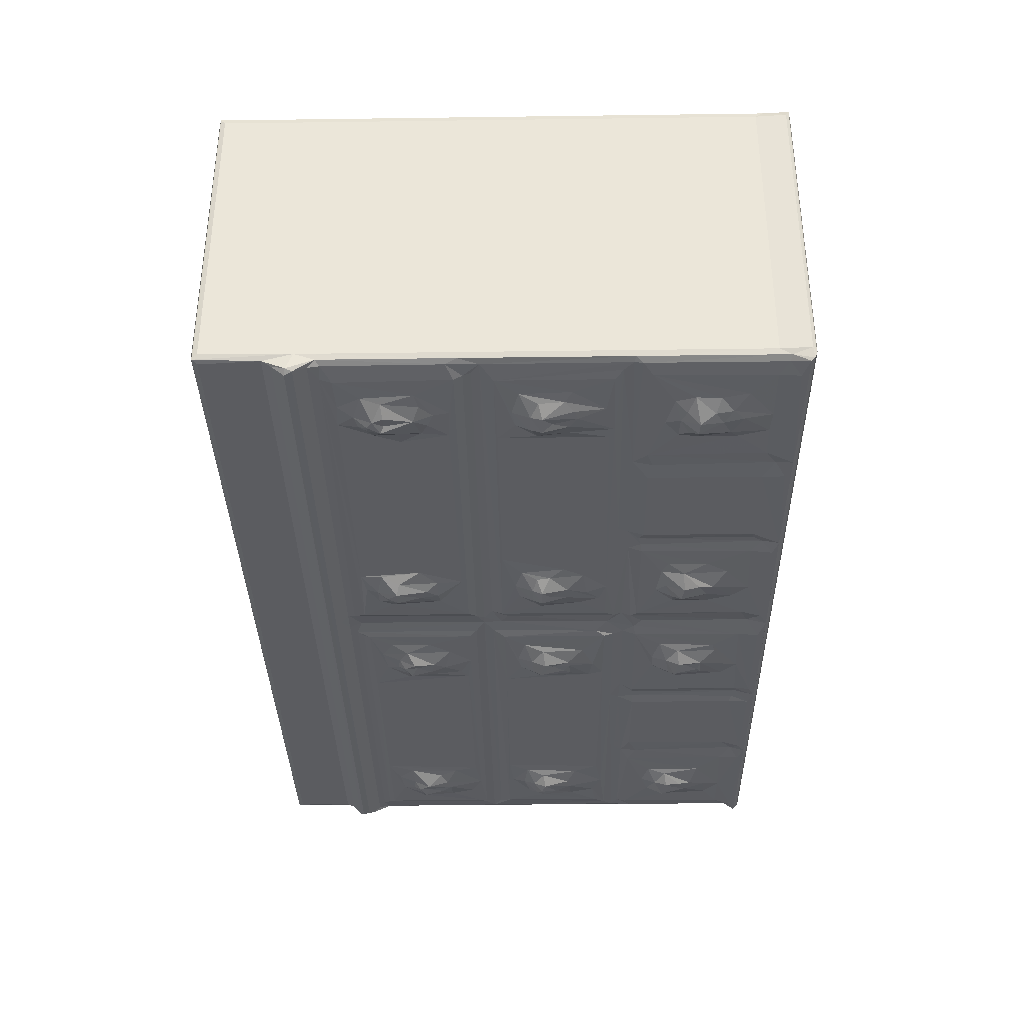
<metadata>
{"format":"obj","ext":"obj","renderer":"f3d","projection":"perspective","resolution":1024,"background":"white","views":[{"elev":-34.9,"azim":-89.0,"up":"+Y"}]}
</metadata>
<code>
v 17.63 12.69 8.567
v 17.69 13.09 7.613
v 18 12.66 8.287
v 17.42 12.74 9.102
v 18.56 12.9 8.274
v 18.51 13.13 7.817
v 18.15 12.87 9.105
v 18.49 12.68 8.934
v 16.74 13.13 9.018
v 17.85 12.9 10.58
v 17.06 13.22 10.88
v 17.78 13.25 11.56
v 19.14 13.13 9.797
v 18.49 13.16 11.27
v 19.28 13.28 10.91
v 13.94 13.83 0.08488
v 13.85 14.09 0.3468
v 14.19 13.74 0.3469
v 14.19 14.09 -0.0004787
v 14 13.74 3.448
v 13.85 14.04 5.012
v 13.89 13.18 4.647
v 14.19 12.98 4.587
v 14.08 13.46 3.93
v 14.01 13.09 4.99
v 13.93 13.73 6.047
v 14.2 13.45 5.665
v 14.24 13.57 6.262
v 15.23 13.34 6.769
v 15.11 13.46 6.163
v 17.12 13.3 6.844
v 13.93 30.26 0.08505
v 14.19 29.93 -0.0004694
v 13.85 29.93 0.3468
v 18.59 13.33 6.754
v 13.85 29.93 28.45
v 13.93 13.74 12.9
v 14.21 13.59 12.31
v 16.25 13.32 10.69
v 16.42 13.29 8.029
v 15.12 13.36 12.7
v 14.28 13.63 13.98
v 15.02 13.53 13.14
v 14.97 13.64 13.55
v 15.33 13.44 14.64
v 17.68 13.31 12.38
v 16.34 13.4 15.84
v 19.41 13.28 8.533
v 20.02 13.31 9.829
v 19.52 13.33 12.3
v 17.74 13.34 15.48
v 19.93 13.42 14.74
v 18.82 13.38 15.65
v 36.85 13.45 5.665
v 62.19 13.16 4.344
v 61.76 13.49 3.892
v 37.31 13.25 5.295
v 32.54 13.32 6.791
v 36.68 13.36 6.646
v 36.9 13.47 6.049
v 33.15 13.33 12.4
v 36.79 13.45 14.62
v 37.13 13.52 13.11
v 32.19 13.33 10.08
v 37.49 13.64 13.55
v 31.1 13.43 14.73
v 36.65 13.36 12.68
v 36.76 13.61 14.03
v 32.85 12.96 8.903
v 32.51 13.27 7.927
v 33.4 12.59 8.753
v 33.78 13.07 7.644
v 33.93 12.7 8.219
v 34.16 12.58 8.789
v 33.55 12.91 10.43
v 34.16 12.91 10.07
v 33.11 13.22 11.03
v 34.22 13.09 11.04
v 34.54 12.94 8.247
v 34.76 13.03 9.677
v 35.08 13.28 11.13
v 61.89 13.74 3.447
v 61.89 29.93 -0.0004945
v 33.75 13.23 7.02
v 38.2 13.5 5.665
v 37.99 13.66 6.352
v 61.89 14.09 -0.0004873
v 32.37 13.37 15.81
v 33.7 13.35 15.42
v 35 13.28 7.639
v 35.41 13.29 8.471
v 38.03 13.67 13.54
v 34.78 13.38 15.65
v 35.9 13.4 16.84
v 37.2 13.56 14.9
v 37.98 13.68 14.54
v 17.61 12.89 16.41
v 16.85 13.17 16.82
v 17.54 12.7 17.01
v 18.16 12.9 17.51
v 18.51 12.64 16.98
v 18.74 13 16.4
v 19.21 13.1 17.36
v 17.91 13.04 18.76
v 17.44 13.12 18.62
v 18.54 13.03 18.34
v 17.58 13.09 24.2
v 17.98 12.63 24.85
v 17.55 12.99 25.61
v 17.6 13.18 26.52
v 18.21 12.93 26.01
v 18.69 12.6 24.8
v 18.28 13.15 23.91
v 19.38 13.23 26.47
v 19.88 13.37 24.89
v 19.24 13.12 24.33
v 13.93 13.74 21.56
v 14.25 13.63 21.46
v 14.75 13.57 20.98
v 16.24 13.41 18.51
v 15.29 13.43 20.56
v 16.85 13.27 18.12
v 17.58 13.39 20.19
v 13.85 14.05 28.45
v 14.25 13.58 21.91
v 15.06 13.45 22.42
v 13.93 13.74 29.07
v 19.31 13.45 20.65
v 17.01 13.37 23.59
v 19.74 13.38 16.76
v 19.93 13.42 20.37
v 19.28 13.24 18.4
v 21.54 13.44 22.4
v 18.75 13.4 23.15
v 19.75 13.39 23.86
v 28.41 13.59 21.1
v 22.34 13.62 21.66
v 14.25 13.57 28.98
v 15.09 13.43 28.49
v 16.5 13.41 27.23
v 16.69 13.35 24.59
v 16.79 13.38 25.87
v 13.73 14.01 30.04
v 13.92 13.32 29.94
v 13.83 13.46 30.11
v 15.03 13.3 29.57
v 13.86 13.73 30.22
v 14.15 14.07 30.3
v 13.85 30.26 30.22
v 18.17 13.41 28.51
v 13.73 29.92 30.04
v 14.15 29.94 30.3
v 18.15 13.13 27.05
v 19.48 13.42 28.42
v 19.9 13.4 26.86
v 22.11 13.3 29.89
v 21.4 13.43 28.46
v 41.31 14.07 30.3
v 22.45 13.48 22.68
v 23.51 13.43 22.48
v 28.78 13.43 22.48
v 33.93 13.43 20.55
v 32.13 13.42 18.13
v 28.71 13.63 21.61
v 29.33 13.57 22.22
v 23.49 13.43 28.42
v 22.3 13.49 29.03
v 23.32 13.3 29.58
v 28.81 13.43 28.43
v 29.68 13.58 28.98
v 29.23 13.55 28.45
v 29.49 13.29 29.87
v 61.93 13.46 30.12
v 33.54 12.9 16.4
v 32.81 13.18 16.65
v 33.49 12.67 16.92
v 32.73 13.23 17.37
v 34.13 12.87 17.4
v 33.6 13 18.34
v 34.47 12.67 16.93
v 34.71 12.99 16.44
v 35.26 13.17 17.45
v 34.45 13.04 18.3
v 33.23 12.66 24.91
v 32.33 13.18 24.87
v 34.04 12.59 24.78
v 33.51 13.17 23.88
v 33.22 12.85 25.75
v 33.4 12.99 26.52
v 34.52 13.08 24.28
v 34.73 13.05 25.1
v 34.27 13.07 26.21
v 32.7 13.38 19.24
v 34.15 13.18 19.44
v 30.29 13.61 21.68
v 37.24 13.57 21.04
v 29.93 13.57 22.35
v 30.4 13.45 22.42
v 31.62 13.4 23.97
v 37.08 13.62 21.5
v 36.89 13.45 22.38
v 32.37 13.37 23.6
v 34.27 13.38 23.37
v 35.07 13.39 20.17
v 35.48 13.38 19.07
v 36.75 13.44 20.56
v 38.09 13.67 20.7
v 37.29 13.56 22.04
v 35.35 13.39 24.34
v 38.05 13.69 22.72
v 38.52 13.61 22.28
v 31.66 13.41 26.13
v 30.46 13.43 28.43
v 32.41 13.38 27.27
v 34.15 13.41 28.57
v 33.78 13.22 27.58
v 30.46 13.3 29.6
v 37.04 13.3 29.55
v 37.88 13.32 29.93
v 35.43 13.41 26.29
v 34.93 13.38 27.66
v 36.8 13.44 28.39
v 38.02 13.68 28.83
v 37.54 13.52 29.2
v 14.19 30.4 0.3467
v 13.93 30.26 28.83
v 37.36 30.4 15.39
v 14.19 30.4 29.96
v 61.93 29.94 30.3
v 61.91 30.4 29.96
v 62.23 30.26 30.22
v 41.94 12.8 8.68
v 41.42 13.11 8.387
v 41.58 12.77 9.293
v 41.98 12.88 9.415
v 41.77 12.99 10.44
v 42.63 12.72 9.059
v 42.86 13.04 8.866
v 42.62 13 10.23
v 38.85 13.55 6.064
v 39.22 13.53 6.405
v 39.26 13.43 6.75
v 44.66 13.42 6.786
v 61.89 13.08 4.964
v 62.12 13.25 5.298
v 61.26 13.55 6.043
v 39.26 13.43 12.62
v 40.14 13.4 8.029
v 38.83 13.56 13.05
v 40.16 13.41 10.21
v 40.94 13.38 11.41
v 41.17 13.38 7.401
v 40.77 13.19 8.872
v 42.25 13.15 8.262
v 42.65 13.38 7.609
v 42.27 13.1 11.08
v 42.05 13.43 12.62
v 38.82 13.6 14.06
v 39.34 13.43 14.7
v 40.24 13.39 15.88
v 41.7 13.34 15.48
v 44.31 13.42 14.74
v 42.77 13.38 15.64
v 43.8 13.38 8.835
v 43.26 13.24 10.45
v 43.86 13.42 12.41
v 43.19 13.36 11.98
v 60.77 13.45 14.62
v 62.15 13.83 0.08505
v 61.89 13.74 0.3468
v 61.89 12.98 4.587
v 61.08 13.53 6.414
v 55.63 13.43 6.77
v 61.87 13.5 5.671
v 56 13.42 12.44
v 58.03 13.47 12.76
v 61.12 13.62 14.02
v 55.66 13.43 14.73
v 61.94 13.66 13.55
v 61.23 13.55 13.04
v 57.85 12.79 8.695
v 57.35 13.11 8.397
v 57.45 12.77 9.277
v 57.97 12.87 9.329
v 57.41 13.08 10.53
v 58.52 12.72 9.059
v 57.94 13.01 10.75
v 58.79 13.05 8.845
v 58.43 12.97 10.21
v 60.78 13.44 6.744
v 62.23 14.09 0.3469
v 62.23 14.04 5.035
v 62.14 13.78 3.776
v 62.14 13.72 6.311
v 62.23 29.93 0.3457
v 62.15 30.26 0.08453
v 56.25 13.38 8.259
v 57.12 13.38 7.402
v 56.32 13.39 11.11
v 56.76 13.27 10.14
v 58.18 13.15 8.265
v 58.6 13.37 7.618
v 59.88 13.41 8.851
v 59.5 13.36 10.8
v 56.27 13.39 15.87
v 57.64 13.4 14.93
v 59.1 13.38 12.13
v 60.77 13.44 12.59
v 59.17 13.36 16.02
v 59.88 13.41 16.96
v 62.15 13.74 22.05
v 62.23 14.05 28.45
v 41.49 12.98 16.3
v 41.59 12.72 17.07
v 42.43 12.6 16.81
v 41.69 13.02 18.45
v 42.73 13 16.39
v 42.01 12.93 17.53
v 40.75 13.2 16.96
v 42.05 13.01 18.5
v 43.31 13.2 17.08
v 42.62 13.01 18.21
v 41.49 12.98 24.27
v 41.59 12.72 25.05
v 42.43 12.6 24.78
v 42.78 12.97 24.47
v 41.77 12.97 26.33
v 42.01 12.93 25.51
v 40.75 13.2 24.94
v 42.61 13.02 26.21
v 38.93 13.54 20.05
v 39.33 13.44 20.57
v 40.86 13.37 19.29
v 42.32 13.29 19.92
v 39.07 13.62 21.64
v 39.35 13.59 21.08
v 39.2 13.45 22.37
v 40.25 13.39 23.86
v 43.48 13.43 20.52
v 45.32 13.62 21.66
v 41.69 13.34 23.46
v 42.67 13.38 23.5
v 43.81 13.39 16.79
v 43.31 13.27 18.59
v 43.74 13.4 19.71
v 46.6 13.59 21.1
v 45.71 13.45 22.38
v 46.95 13.63 21.59
v 46.14 13.57 22.42
v 46.67 13.58 22.46
v 39.26 13.45 28.44
v 40.43 13.4 27
v 40.96 13.35 27.16
v 42.29 13.22 27.57
v 39.21 13.3 29.56
v 42.76 13.41 28.56
v 45.54 13.3 29.56
v 61.93 14.07 30.3
v 43.42 13.37 24.34
v 43.25 13.24 26.41
v 43.96 13.41 25.05
v 43.6 13.39 27.71
v 45.68 13.44 28.71
v 46.22 13.58 28.83
v 46.31 13.32 29.93
v 47.15 13.3 29.61
v 57.99 13.47 20.72
v 47.3 13.43 22.49
v 46.85 13.55 28.62
v 53.47 13.62 21.51
v 52.58 13.43 22.46
v 53.81 13.57 21.95
v 55.85 13.42 20.38
v 53.76 13.48 22.89
v 54.88 13.44 22.43
v 47.29 13.43 28.49
v 52.63 13.43 28.4
v 53.01 13.3 29.56
v 53.65 13.31 29.93
v 53.53 13.5 29.04
v 54.72 13.43 28.43
v 54.6 13.3 29.56
v 57.42 12.97 16.31
v 56.72 13.19 16.94
v 57.44 12.72 17.02
v 57.95 12.6 16.8
v 58.72 12.98 16.48
v 58.39 12.92 17.81
v 58.5 12.7 16.96
v 57.92 13.01 18.64
v 57.41 13.09 18.51
v 57.42 12.96 24.29
v 57.41 12.76 25.05
v 58.37 12.61 24.8
v 57.53 12.9 25.92
v 58 12.9 25.5
v 56.65 13.21 24.92
v 59.14 13.11 25.34
v 58.96 13.37 23.84
v 58.47 13.04 26.37
v 57.62 13.05 26.62
v 56.5 13.38 18.99
v 57.71 13.28 15.64
v 59.5 13.36 18.74
v 59.12 13.39 20.17
v 56.28 13.39 23.85
v 61.08 13.57 21.92
v 57.64 13.34 23.46
v 61.84 13.63 21.53
v 61.36 13.56 21.01
v 61.06 13.45 22.4
v 59.39 13.38 24.33
v 60.78 13.43 20.43
v 59.88 13.41 24.98
v 61.83 13.57 22.78
v 56.32 13.4 27.02
v 59.19 13.24 26.38
v 58.12 13.21 27.55
v 59.53 13.39 27.69
v 58.5 13.4 28.56
v 62.23 13.73 30.22
v 61.05 13.44 28.55
v 61.84 13.57 28.97
v 62.16 13.74 29.27
v 61.45 13.32 29.59
v 62.23 13.32 29.91
v 62.35 14.02 30.04
v 62.35 29.92 30.04
v 61.89 30.4 0.3491
v 62.23 29.93 28.46
v 62.15 30.26 28.41
f 1 2 3
f 3 6 5
f 3 2 6
f 1 8 7
f 3 8 1
f 3 5 8
f 1 7 4
f 4 10 9
f 10 12 11
f 10 11 9
f 8 10 7
f 4 7 10
f 10 15 14
f 10 14 12
f 8 13 15
f 10 8 15
f 16 18 20
f 16 21 17
f 16 20 21
f 22 24 23
f 22 20 24
f 20 22 21
f 22 23 25
f 25 27 26
f 25 26 22
f 22 26 21
f 26 27 28
f 30 29 28
f 27 30 28
f 30 31 29
f 16 17 32
f 16 32 19
f 32 33 19
f 32 17 34
f 30 35 31
f 26 37 21
f 26 38 37
f 26 28 38
f 28 29 38
f 21 36 17
f 31 40 29
f 29 40 39
f 29 41 38
f 29 39 41
f 40 9 39
f 39 9 11
f 37 38 42
f 38 43 42
f 42 43 44
f 41 43 38
f 39 46 41
f 31 2 40
f 40 1 9
f 40 2 1
f 9 1 4
f 31 35 2
f 2 35 6
f 35 48 6
f 6 48 5
f 5 48 8
f 48 35 49
f 49 35 50
f 8 48 13
f 48 49 13
f 13 49 15
f 49 50 15
f 11 12 39
f 39 12 46
f 12 14 50
f 12 50 46
f 45 51 47
f 45 53 51
f 45 52 53
f 15 50 14
f 46 50 41
f 25 54 27
f 27 54 30
f 24 55 23
f 55 24 56
f 20 56 24
f 25 57 54
f 30 58 35
f 30 59 58
f 59 30 60
f 54 60 30
f 35 61 50
f 45 62 52
f 45 42 62
f 41 63 43
f 43 63 44
f 35 64 61
f 50 61 41
f 63 65 44
f 44 65 42
f 41 67 63
f 61 67 41
f 65 68 42
f 62 42 68
f 62 66 52
f 69 70 71
f 72 73 71
f 71 73 74
f 69 71 75
f 71 74 76
f 71 76 75
f 75 78 77
f 75 77 69
f 73 72 79
f 73 79 74
f 74 80 76
f 76 81 78
f 75 76 78
f 18 82 20
f 20 82 56
f 59 84 58
f 57 85 54
f 54 86 60
f 54 85 86
f 35 58 64
f 58 70 64
f 70 69 64
f 58 72 70
f 58 84 72
f 70 72 71
f 64 69 77
f 64 77 61
f 77 78 61
f 66 89 88
f 66 62 89
f 84 59 90
f 84 90 72
f 72 90 79
f 90 91 79
f 79 91 74
f 74 91 80
f 80 81 76
f 80 91 81
f 91 67 81
f 90 59 91
f 91 59 67
f 59 63 67
f 59 60 63
f 60 86 63
f 63 86 92
f 78 81 61
f 81 67 61
f 62 93 89
f 63 92 65
f 62 68 95
f 65 96 68
f 65 92 96
f 68 96 95
f 97 99 98
f 97 101 99
f 97 102 101
f 99 101 100
f 102 103 101
f 99 100 104
f 99 104 105
f 101 103 106
f 101 106 100
f 109 111 110
f 109 108 111
f 108 113 112
f 108 107 113
f 108 112 111
f 112 114 111
f 112 116 115
f 112 113 116
f 112 115 114
f 37 117 21
f 37 42 117
f 117 42 118
f 42 45 118
f 118 45 119
f 45 47 120
f 119 45 121
f 45 120 121
f 47 122 120
f 47 98 122
f 120 122 123
f 117 124 21
f 117 118 125
f 117 127 124
f 117 125 127
f 21 124 36
f 120 123 121
f 121 128 119
f 121 123 128
f 47 97 98
f 47 51 97
f 51 102 97
f 51 53 102
f 122 98 99
f 122 99 105
f 122 105 123
f 100 106 104
f 106 128 104
f 53 130 102
f 53 52 130
f 102 130 103
f 103 132 106
f 103 130 132
f 132 130 131
f 106 132 128
f 132 131 128
f 130 52 131
f 105 104 123
f 104 128 123
f 126 125 133
f 133 134 126
f 126 134 129
f 129 134 113
f 134 135 113
f 128 136 119
f 119 137 118
f 119 136 137
f 133 125 137
f 118 137 125
f 134 133 135
f 127 125 138
f 125 126 138
f 138 126 139
f 139 126 140
f 126 129 141
f 126 142 140
f 126 141 142
f 127 143 124
f 127 145 143
f 127 144 145
f 127 138 144
f 138 146 144
f 138 139 146
f 145 147 143
f 147 148 149
f 143 147 149
f 139 140 150
f 124 143 151
f 124 151 36
f 149 148 152
f 143 149 151
f 129 107 141
f 141 107 108
f 129 113 107
f 141 108 109
f 141 109 142
f 142 109 110
f 142 110 140
f 110 150 140
f 110 111 153
f 111 114 153
f 110 153 150
f 153 114 154
f 135 116 113
f 116 135 115
f 114 115 155
f 115 135 155
f 114 155 154
f 150 154 139
f 139 154 146
f 153 154 150
f 154 156 146
f 146 156 144
f 155 157 154
f 144 156 145
f 154 157 156
f 133 137 159
f 159 137 160
f 52 66 131
f 131 66 163
f 131 163 162
f 136 164 137
f 131 162 128
f 160 137 161
f 161 137 164
f 128 162 136
f 161 164 165
f 135 133 155
f 159 160 166
f 133 159 167
f 133 167 157
f 155 133 157
f 166 167 159
f 157 167 156
f 167 166 168
f 156 167 168
f 160 161 166
f 166 161 169
f 161 165 169
f 165 170 171
f 169 165 171
f 156 172 145
f 168 172 156
f 166 172 168
f 166 169 172
f 147 158 148
f 169 170 172
f 169 171 170
f 172 173 145
f 145 173 147
f 174 176 175
f 176 177 175
f 176 179 177
f 176 178 179
f 174 180 176
f 174 181 180
f 176 180 178
f 180 181 182
f 180 182 183
f 178 180 183
f 184 187 186
f 184 188 185
f 184 186 188
f 186 187 190
f 190 191 186
f 188 186 192
f 192 186 191
f 66 88 163
f 88 177 163
f 88 175 177
f 88 174 175
f 88 89 174
f 163 177 193
f 177 179 193
f 136 195 164
f 162 196 136
f 136 196 195
f 164 197 165
f 164 195 197
f 198 197 195
f 163 193 162
f 179 194 193
f 193 194 162
f 196 200 195
f 198 195 201
f 198 202 199
f 201 203 198
f 198 203 202
f 202 203 187
f 89 181 174
f 89 93 181
f 93 94 181
f 93 62 94
f 181 94 182
f 179 178 183
f 183 204 179
f 179 204 194
f 183 205 204
f 183 182 205
f 182 94 205
f 62 196 206
f 62 95 196
f 94 62 206
f 94 206 205
f 95 96 207
f 95 207 196
f 194 204 162
f 201 195 208
f 200 208 195
f 205 206 204
f 162 206 196
f 204 206 162
f 196 207 200
f 203 201 209
f 200 211 208
f 200 207 211
f 208 211 210
f 165 197 170
f 198 199 212
f 198 213 197
f 198 212 213
f 199 202 185
f 202 184 185
f 199 185 212
f 202 187 184
f 212 185 214
f 185 189 214
f 185 188 189
f 212 214 215
f 214 189 216
f 213 170 197
f 213 217 170
f 172 170 217
f 212 215 213
f 213 215 217
f 215 218 217
f 172 219 173
f 217 219 172
f 217 218 219
f 214 216 215
f 187 203 190
f 203 209 190
f 190 209 191
f 188 192 189
f 192 221 189
f 216 189 221
f 191 220 192
f 191 209 220
f 192 220 221
f 221 220 215
f 209 201 220
f 220 201 222
f 220 222 215
f 201 208 222
f 208 210 223
f 208 223 222
f 216 221 215
f 148 158 152
f 215 222 218
f 222 224 218
f 222 223 224
f 218 224 219
f 224 223 219
f 34 17 36
f 32 226 225
f 34 226 32
f 33 32 83
f 34 36 226
f 19 33 83
f 225 228 227
f 226 228 225
f 36 151 226
f 226 149 228
f 151 149 226
f 228 230 227
f 152 229 149
f 152 158 229
f 228 149 230
f 230 149 231
f 229 231 149
f 232 234 233
f 232 235 234
f 232 237 235
f 234 235 236
f 237 232 238
f 235 237 239
f 239 236 235
f 85 240 86
f 241 242 240
f 241 243 242
f 83 87 19
f 16 19 87
f 23 244 25
f 25 244 57
f 57 245 85
f 244 245 57
f 241 240 246
f 85 246 240
f 240 242 247
f 86 240 92
f 92 240 249
f 240 247 249
f 247 242 250
f 242 248 250
f 242 252 248
f 248 252 253
f 252 233 253
f 242 255 252
f 242 243 255
f 252 255 254
f 252 254 233
f 233 254 232
f 248 253 250
f 253 233 234
f 250 253 251
f 253 236 251
f 253 234 236
f 247 250 257
f 92 258 96
f 250 251 257
f 247 257 249
f 236 256 251
f 251 256 257
f 259 261 260
f 258 262 259
f 259 263 261
f 259 262 263
f 255 238 254
f 254 238 232
f 255 264 238
f 255 243 264
f 237 238 265
f 236 239 256
f 237 265 239
f 239 265 256
f 238 264 265
f 265 264 266
f 264 243 266
f 256 265 267
f 256 267 257
f 265 266 267
f 267 266 257
f 258 268 262
f 16 269 18
f 16 87 269
f 269 270 18
f 18 270 82
f 55 271 23
f 23 271 244
f 241 272 243
f 241 246 272
f 272 273 243
f 245 274 85
f 85 274 246
f 243 275 266
f 257 276 249
f 266 276 257
f 92 277 258
f 268 278 262
f 268 258 277
f 249 279 92
f 92 279 277
f 243 273 275
f 276 280 249
f 266 275 276
f 249 280 279
f 281 283 282
f 281 284 283
f 281 286 284
f 283 287 285
f 283 284 287
f 286 281 288
f 284 286 289
f 272 290 273
f 270 269 82
f 269 291 292
f 269 292 293
f 82 269 293
f 55 56 293
f 82 293 56
f 293 292 55
f 271 245 244
f 271 55 245
f 55 292 245
f 246 294 272
f 246 274 294
f 245 292 294
f 274 245 294
f 87 83 269
f 269 295 291
f 269 296 295
f 83 296 269
f 291 295 292
f 273 298 297
f 298 282 297
f 273 297 299
f 273 299 275
f 297 300 299
f 297 283 300
f 297 282 283
f 300 283 285
f 273 302 298
f 273 290 302
f 298 302 301
f 298 301 282
f 282 301 281
f 302 288 301
f 301 288 281
f 302 303 288
f 302 290 303
f 284 289 287
f 286 288 304
f 286 304 289
f 289 304 287
f 300 285 299
f 268 306 278
f 278 306 305
f 285 276 299
f 285 287 276
f 299 276 275
f 287 304 307
f 287 307 276
f 276 308 280
f 307 308 276
f 288 303 304
f 304 303 308
f 290 272 280
f 303 290 308
f 290 280 308
f 272 279 280
f 272 294 279
f 307 304 308
f 306 268 310
f 294 292 311
f 279 294 311
f 277 279 268
f 313 315 314
f 315 313 317
f 315 318 314
f 314 318 316
f 316 319 314
f 316 318 320
f 317 321 315
f 318 315 322
f 322 320 318
f 323 325 324
f 325 323 326
f 324 328 327
f 327 329 324
f 325 328 324
f 328 325 330
f 96 258 331
f 259 331 258
f 259 260 332
f 96 331 207
f 332 260 333
f 259 332 331
f 260 313 319
f 260 261 313
f 319 313 314
f 260 319 333
f 319 316 333
f 316 334 333
f 316 320 334
f 331 336 207
f 207 336 335
f 332 336 331
f 207 335 211
f 211 335 337
f 332 339 336
f 333 334 332
f 332 334 339
f 336 340 335
f 337 341 338
f 337 335 340
f 337 342 341
f 261 317 313
f 261 263 317
f 263 343 317
f 263 262 343
f 317 343 321
f 315 321 344
f 315 344 322
f 322 344 320
f 321 343 344
f 344 343 345
f 343 262 345
f 345 262 339
f 334 320 345
f 334 345 339
f 320 344 345
f 339 346 336
f 336 346 340
f 337 347 342
f 337 340 347
f 346 348 340
f 347 340 349
f 340 348 349
f 349 348 350
f 211 337 351
f 210 211 351
f 337 338 352
f 337 352 351
f 210 351 223
f 338 323 329
f 338 341 323
f 329 323 324
f 338 329 352
f 352 329 353
f 329 327 353
f 328 330 327
f 353 327 354
f 353 354 352
f 223 355 219
f 223 351 355
f 351 352 356
f 351 357 355
f 351 356 357
f 355 357 219
f 352 354 356
f 147 358 158
f 341 326 323
f 341 342 326
f 342 359 326
f 325 326 360
f 359 361 326
f 326 361 360
f 325 360 330
f 330 360 327
f 327 362 354
f 327 360 362
f 360 361 362
f 362 361 356
f 359 342 361
f 342 347 361
f 361 363 356
f 361 347 363
f 347 349 363
f 363 349 364
f 349 350 364
f 354 362 356
f 219 365 173
f 357 365 219
f 356 363 357
f 363 364 365
f 357 363 365
f 365 364 366
f 339 367 346
f 350 348 368
f 350 368 369
f 346 370 348
f 368 372 371
f 368 348 372
f 348 370 372
f 278 373 262
f 262 373 339
f 339 373 367
f 371 372 374
f 372 375 374
f 369 368 376
f 369 364 350
f 368 377 376
f 369 366 364
f 369 376 366
f 376 377 378
f 376 378 366
f 365 379 173
f 366 379 365
f 368 371 377
f 371 374 377
f 377 374 380
f 374 381 380
f 374 375 381
f 366 378 379
f 377 380 378
f 378 380 379
f 381 382 380
f 382 379 380
f 383 385 384
f 383 386 385
f 386 383 387
f 386 388 385
f 387 389 386
f 386 389 388
f 385 388 390
f 385 391 384
f 385 390 391
f 392 394 393
f 393 396 395
f 393 394 396
f 395 397 393
f 394 399 398
f 394 392 399
f 394 398 400
f 396 394 400
f 395 401 397
f 278 305 373
f 373 305 402
f 305 306 403
f 305 383 384
f 305 403 383
f 305 384 402
f 384 391 402
f 306 309 403
f 403 387 383
f 403 309 387
f 389 387 404
f 389 404 388
f 388 404 390
f 390 404 405
f 375 372 407
f 370 407 372
f 375 408 406
f 391 367 402
f 391 390 367
f 402 367 373
f 346 409 370
f 390 405 367
f 367 410 346
f 346 410 409
f 405 410 367
f 370 409 407
f 375 407 411
f 375 399 408
f 375 411 399
f 306 310 309
f 309 310 387
f 310 268 413
f 387 310 404
f 310 413 404
f 413 268 410
f 268 279 410
f 410 279 409
f 279 311 409
f 404 413 405
f 405 413 410
f 399 414 412
f 399 411 414
f 411 407 415
f 407 409 415
f 311 292 312
f 409 311 415
f 375 416 381
f 375 406 416
f 406 392 397
f 406 408 392
f 397 392 393
f 406 397 416
f 397 401 416
f 408 399 392
f 399 412 398
f 395 396 400
f 395 400 401
f 401 418 416
f 401 400 418
f 398 417 400
f 400 419 418
f 400 417 419
f 416 420 381
f 381 420 382
f 147 421 358
f 173 421 147
f 416 418 420
f 418 419 420
f 412 414 398
f 398 414 417
f 422 411 423
f 414 411 422
f 417 414 419
f 414 422 419
f 411 415 423
f 311 312 424
f 415 311 424
f 415 424 423
f 419 422 420
f 420 425 382
f 382 425 379
f 379 426 173
f 425 426 379
f 422 425 420
f 422 423 425
f 424 312 427
f 426 425 424
f 423 424 425
f 424 427 426
f 426 427 421
f 173 426 421
f 312 428 427
f 32 225 296
f 83 32 296
f 225 227 429
f 292 295 430
f 296 225 429
f 295 296 430
f 430 296 431
f 429 431 296
f 227 230 429
f 292 430 312
f 158 358 229
f 427 231 421
f 358 421 231
f 427 428 231
f 312 430 428
f 358 231 229
f 429 230 431
f 430 431 428
f 428 431 231
f 230 231 431

</code>
